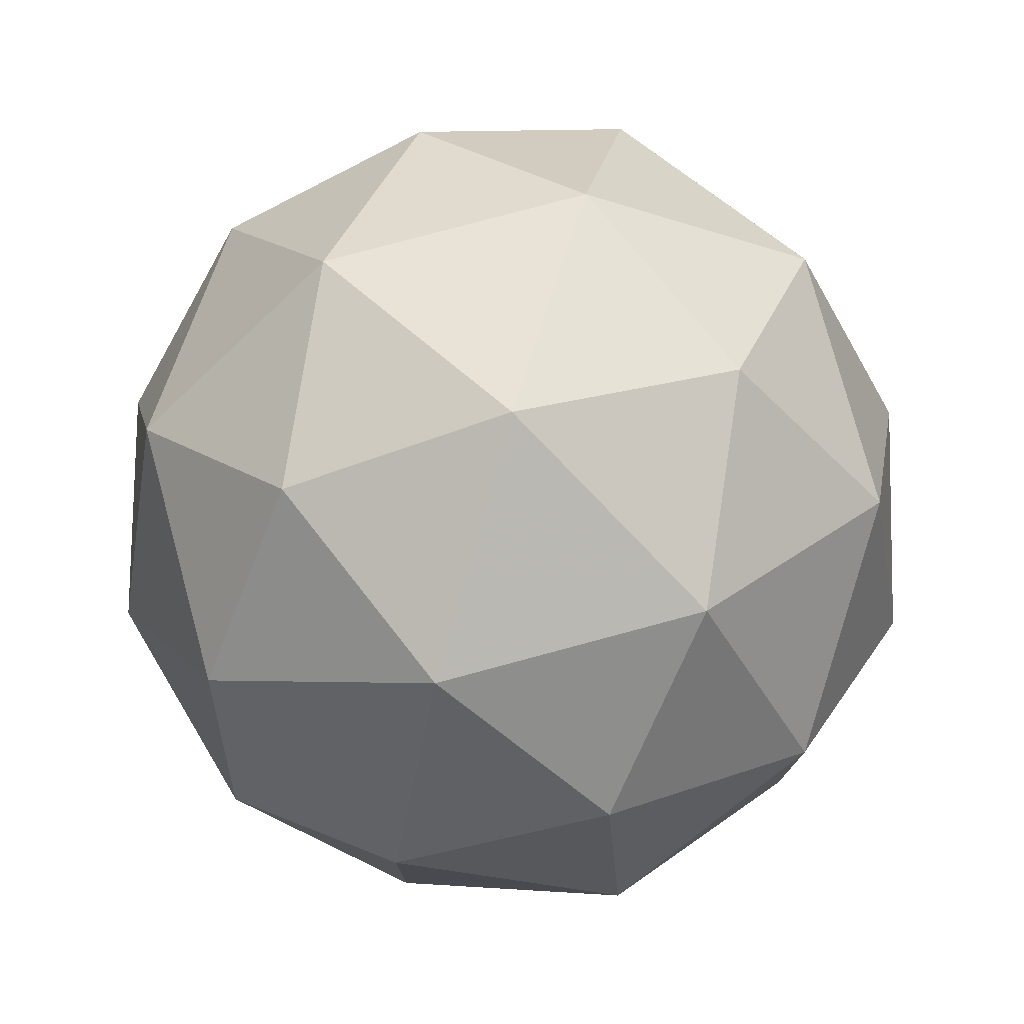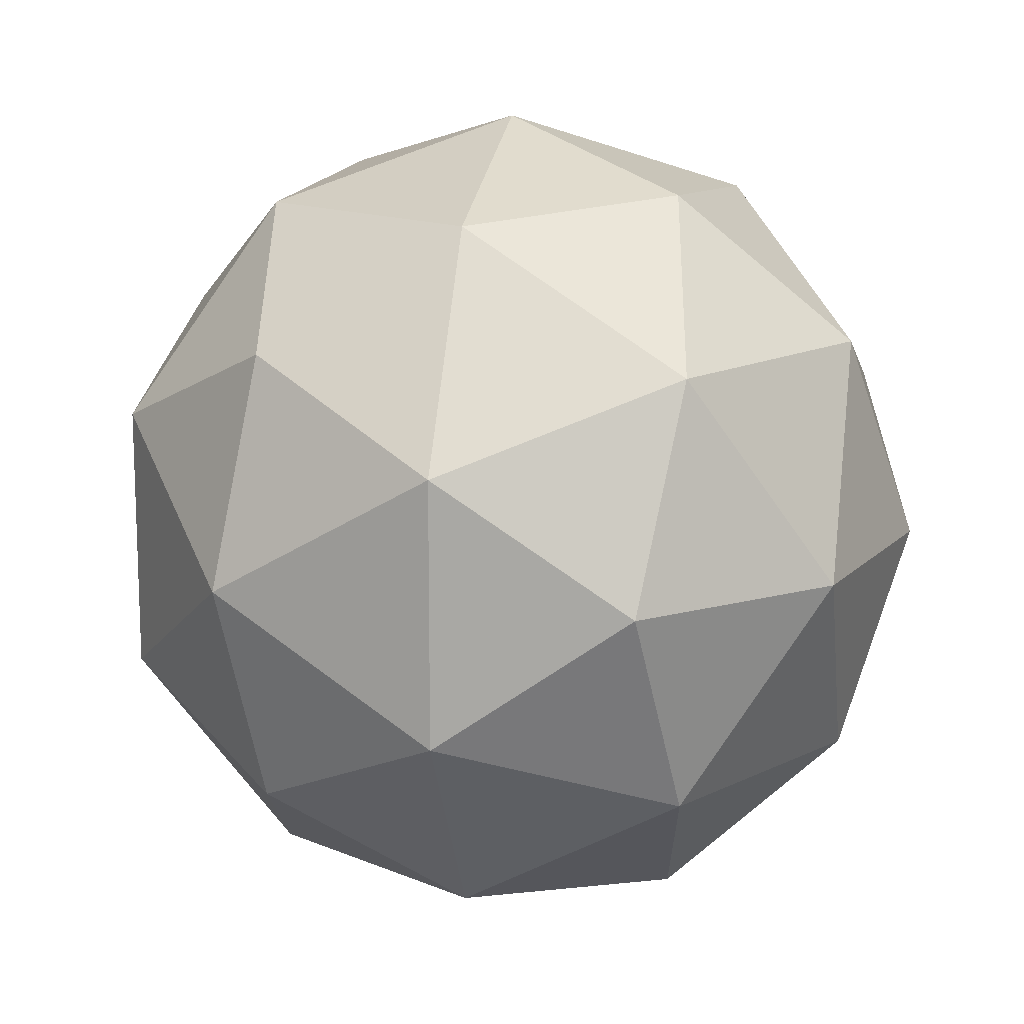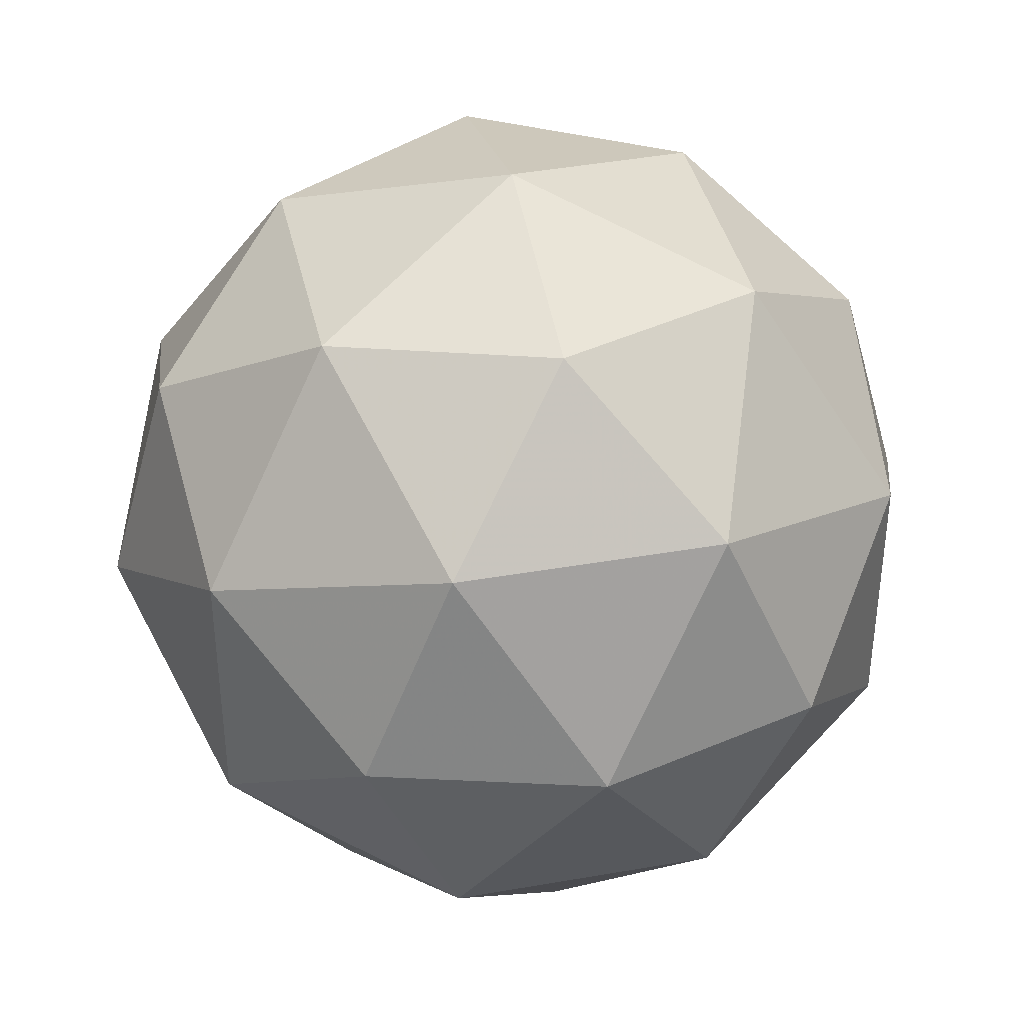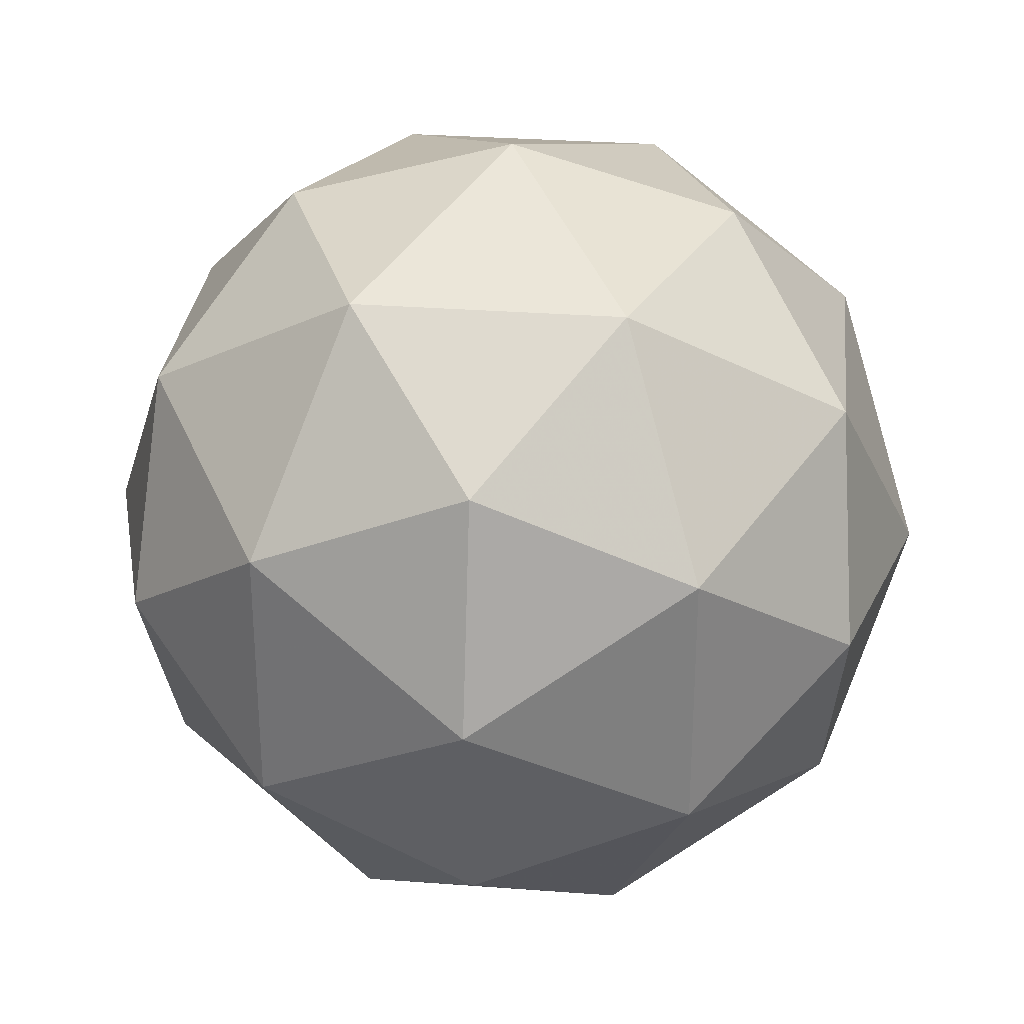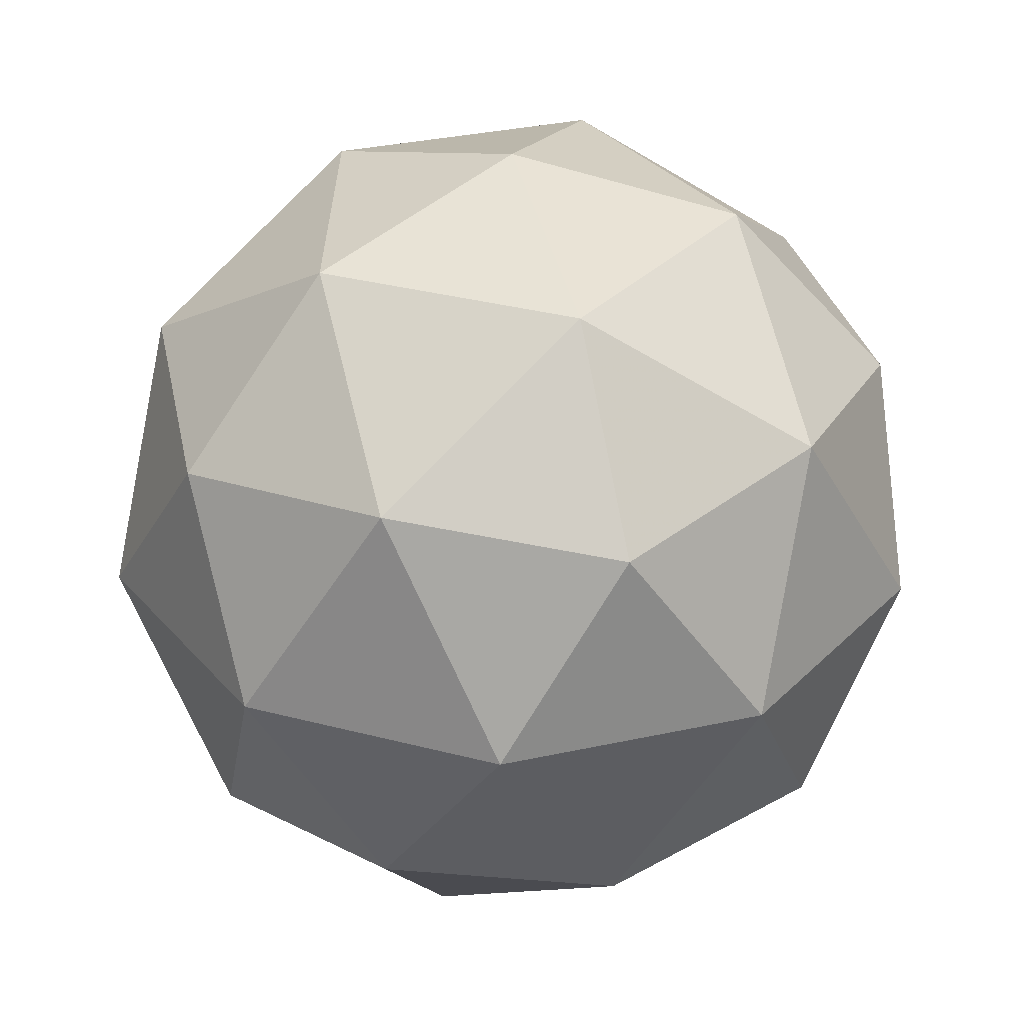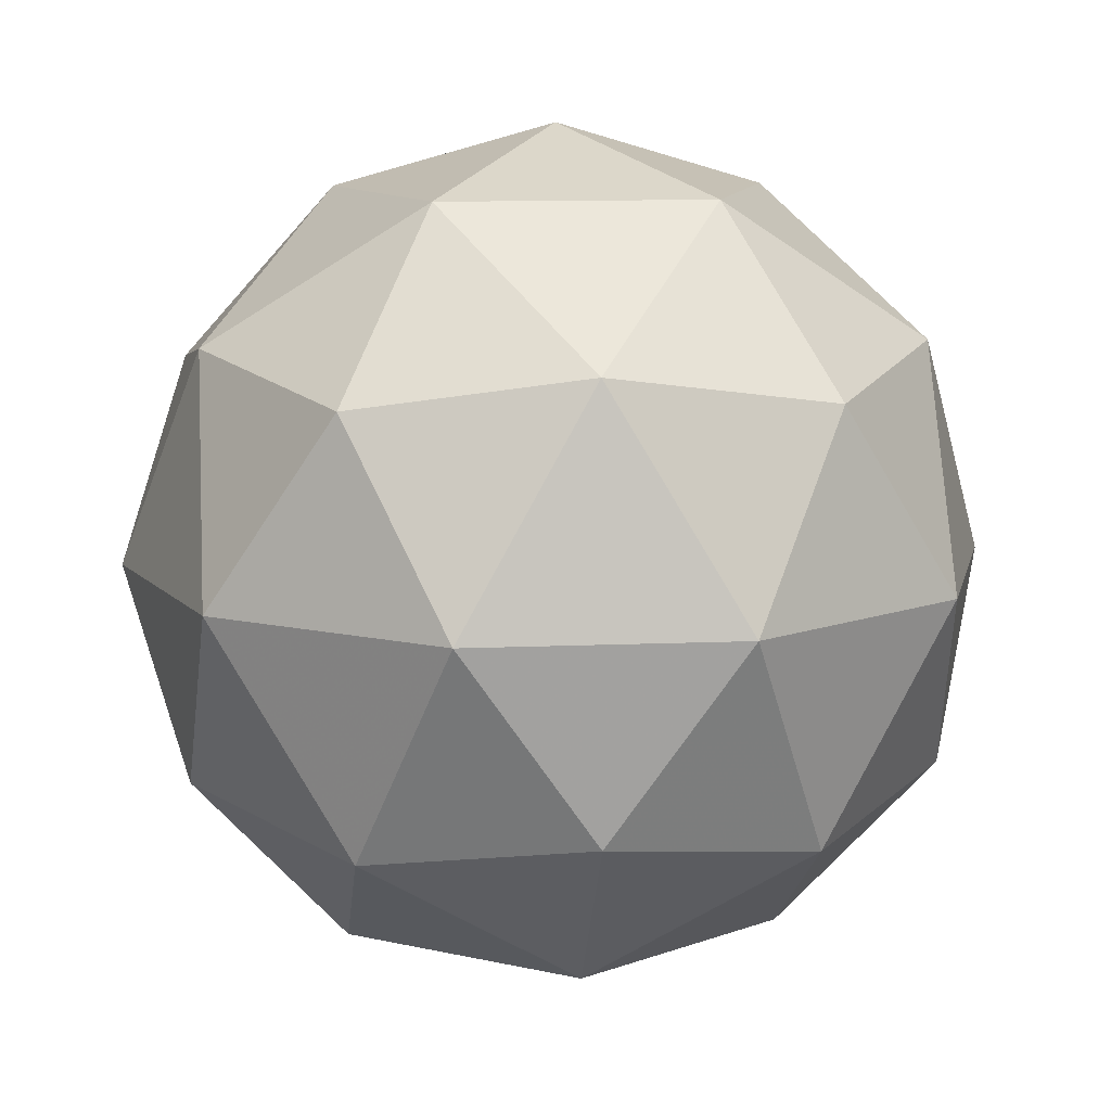
<metadata>
{"format":"obj","ext":"obj","renderer":"f3d","projection":"perspective","resolution":1024,"background":"white","views":[{"elev":77.5,"azim":43.2,"up":"+Z"},{"elev":14.3,"azim":-79.0,"up":"+Z"},{"elev":39.2,"azim":-44.1,"up":"+Z"},{"elev":30.4,"azim":64.5,"up":"+Z"},{"elev":34.0,"azim":73.5,"up":"+Y"},{"elev":10.9,"azim":-168.2,"up":"+Y"}]}
</metadata>
<code>
g RIS-i12-g140-s2093
v -7129 540.6 -2743
v -7039 571.9 -2678
v -7163 571.9 -2638
v -6977 656.7 -2633
v -6950 640.2 -2743
v -7239 571.9 -2743
v -7163 571.9 -2848
v -7039 571.9 -2808
v -6929 750.6 -2678
v -7187 656.7 -2565
v -7073 640.2 -2573
v -7129 750.6 -2533
v -7316 656.7 -2743
v -7273 640.2 -2638
v -7328 750.6 -2678
v -7187 656.7 -2922
v -7273 640.2 -2848
v -7252 750.6 -2913
v -6977 656.7 -2854
v -7073 640.2 -2913
v -7005 750.6 -2913
v -7005 750.6 -2573
v -7252 750.6 -2573
v -7328 750.6 -2808
v -7129 750.6 -2953
v -6929 750.6 -2808
v -7070 844.5 -2565
v -6984 861 -2638
v -7094 929.2 -2638
v -7280 844.5 -2633
v -7184 861 -2573
v -7218 929.2 -2678
v -7280 844.5 -2854
v -7307 861 -2743
v -7218 929.2 -2808
v -7070 844.5 -2922
v -7184 861 -2913
v -7094 929.2 -2848
v -6941 844.5 -2743
v -6984 861 -2848
v -7018 929.2 -2743
v -7129 960.6 -2743
f 1 2 3
f 4 2 5
f 1 3 6
f 1 6 7
f 1 7 8
f 4 5 9
f 10 11 12
f 13 14 15
f 16 17 18
f 19 20 21
f 4 9 22
f 10 12 23
f 13 15 24
f 16 18 25
f 19 21 26
f 27 28 29
f 30 31 32
f 33 34 35
f 36 37 38
f 39 40 41
f 41 38 42
f 41 40 38
f 40 36 38
f 38 35 42
f 38 37 35
f 37 33 35
f 35 32 42
f 35 34 32
f 34 30 32
f 32 29 42
f 32 31 29
f 31 27 29
f 29 41 42
f 29 28 41
f 28 39 41
f 26 40 39
f 26 21 40
f 21 36 40
f 25 37 36
f 25 18 37
f 18 33 37
f 24 34 33
f 24 15 34
f 15 30 34
f 23 31 30
f 23 12 31
f 12 27 31
f 22 28 27
f 22 9 28
f 9 39 28
f 21 25 36
f 21 20 25
f 20 16 25
f 18 24 33
f 18 17 24
f 17 13 24
f 15 23 30
f 15 14 23
f 14 10 23
f 12 22 27
f 12 11 22
f 11 4 22
f 9 26 39
f 9 5 26
f 5 19 26
f 8 20 19
f 8 7 20
f 7 16 20
f 7 17 16
f 7 6 17
f 6 13 17
f 6 14 13
f 6 3 14
f 3 10 14
f 5 8 19
f 5 2 8
f 2 1 8
f 3 11 10
f 3 2 11
f 2 4 11
f 2 4 11

</code>
